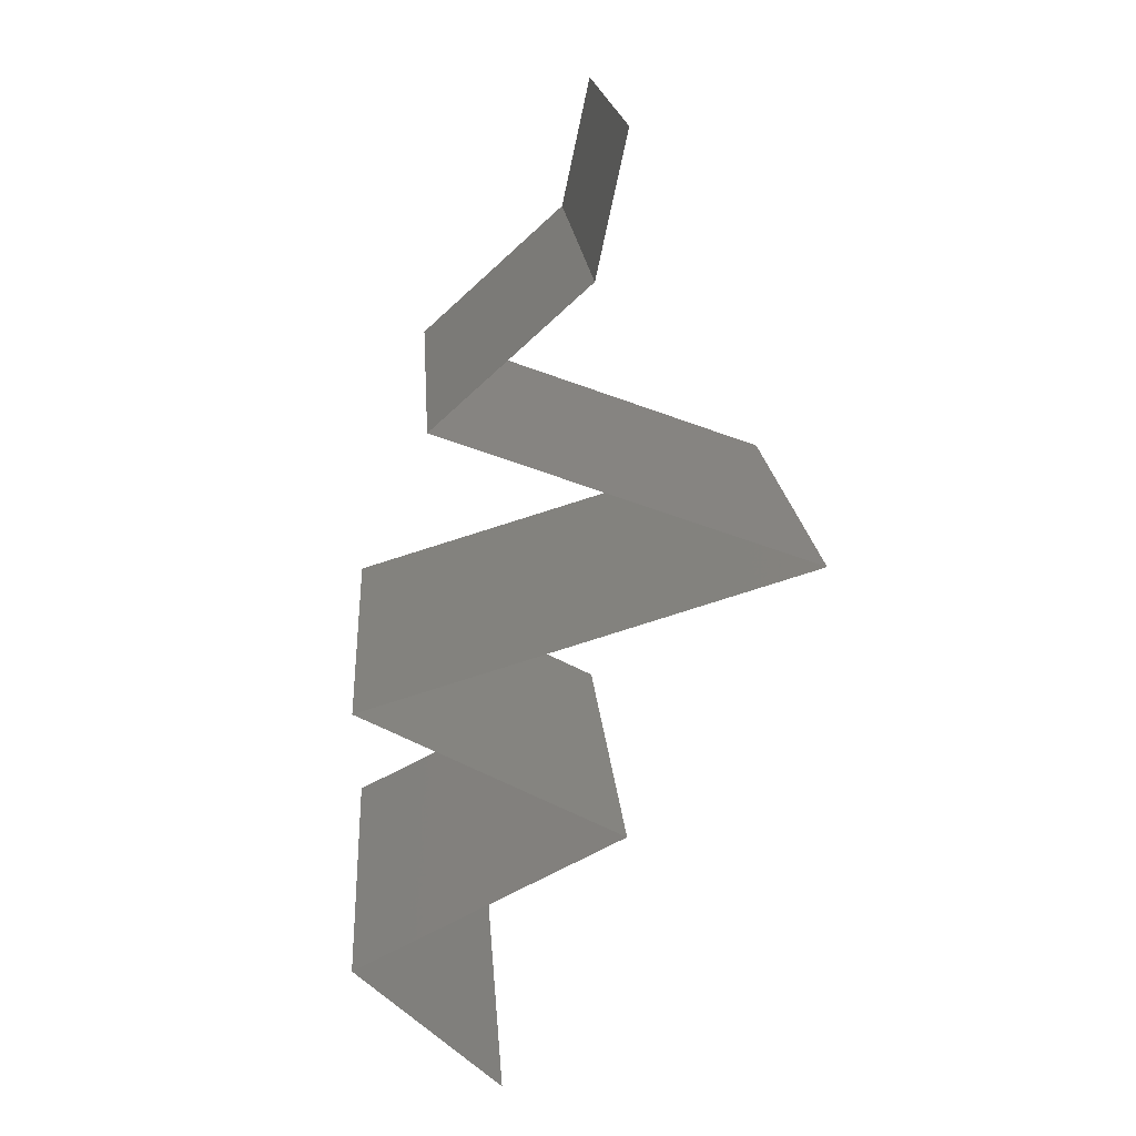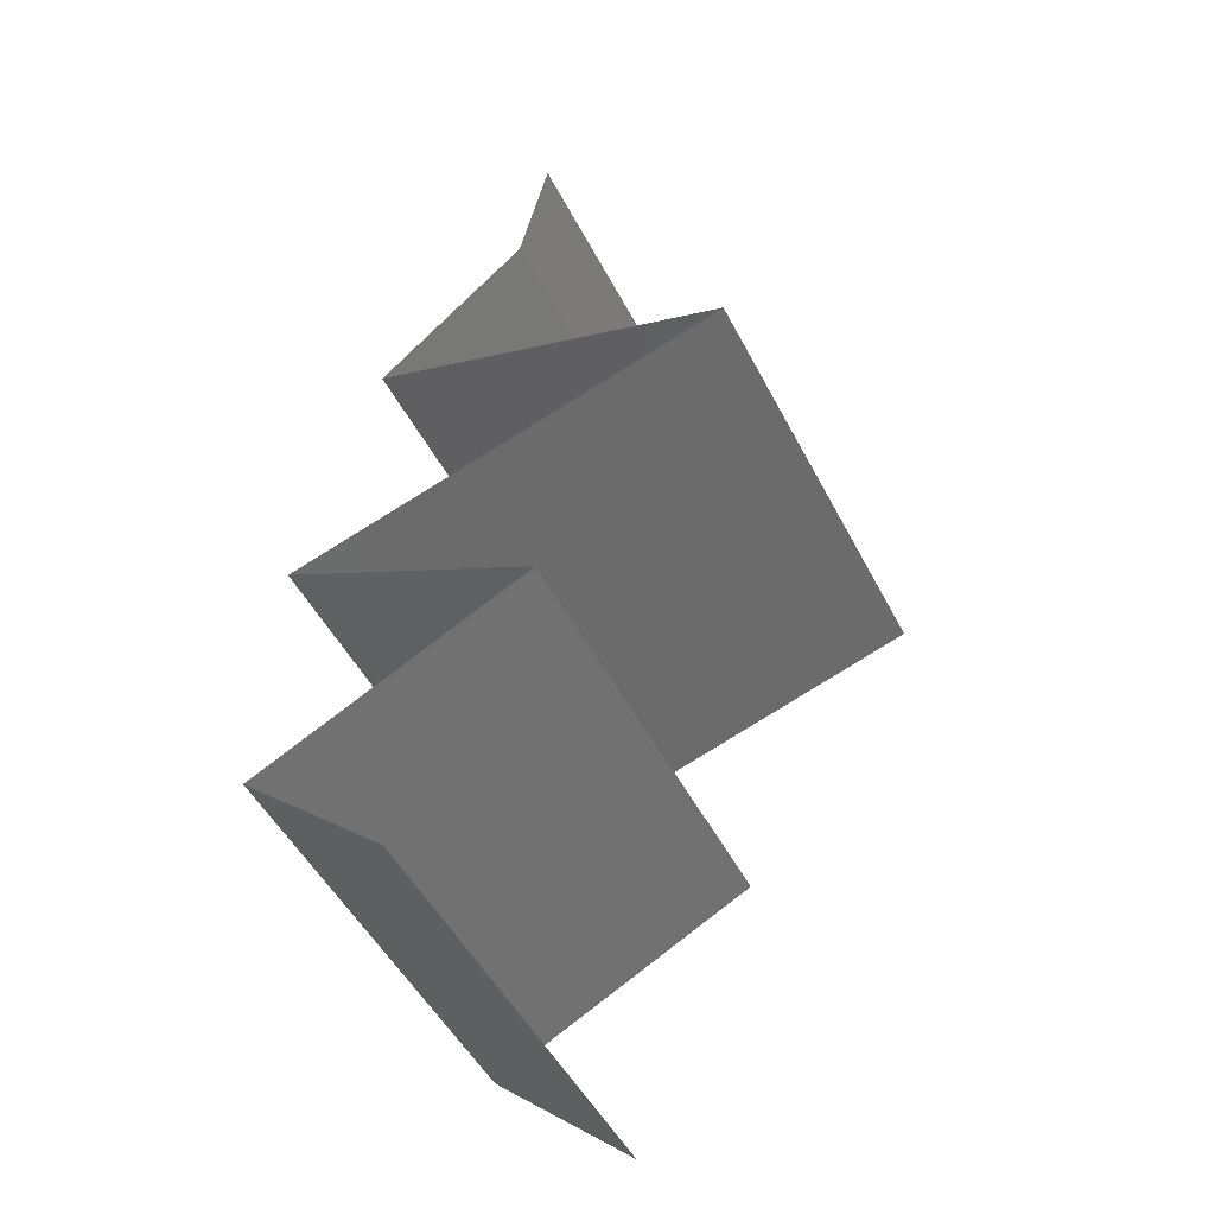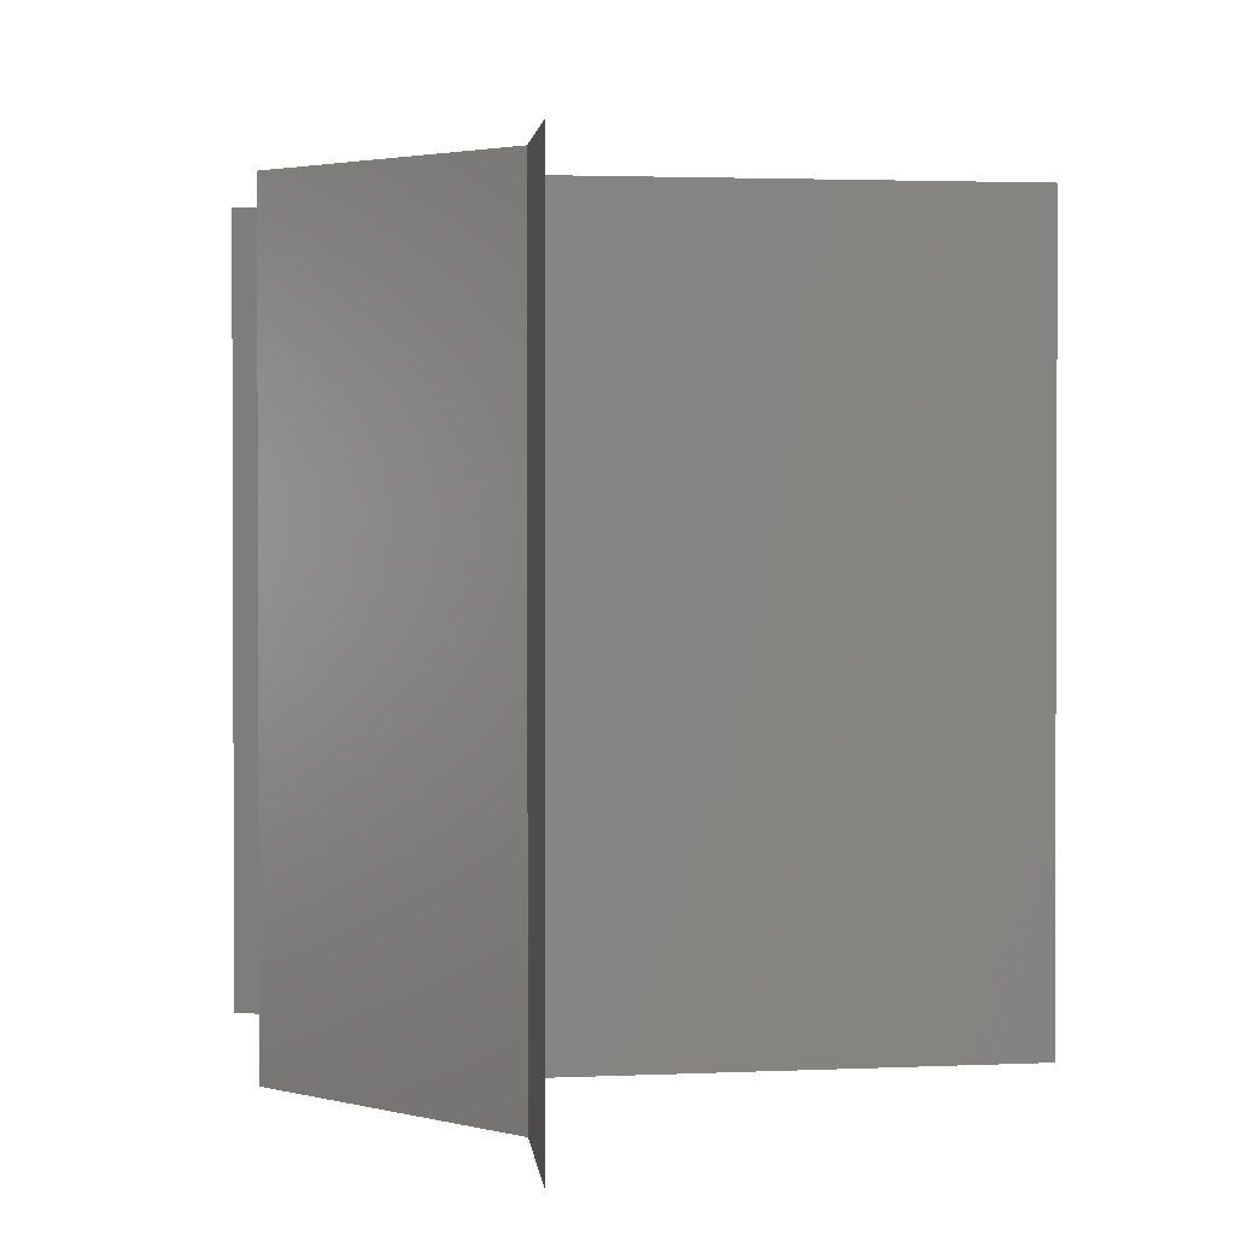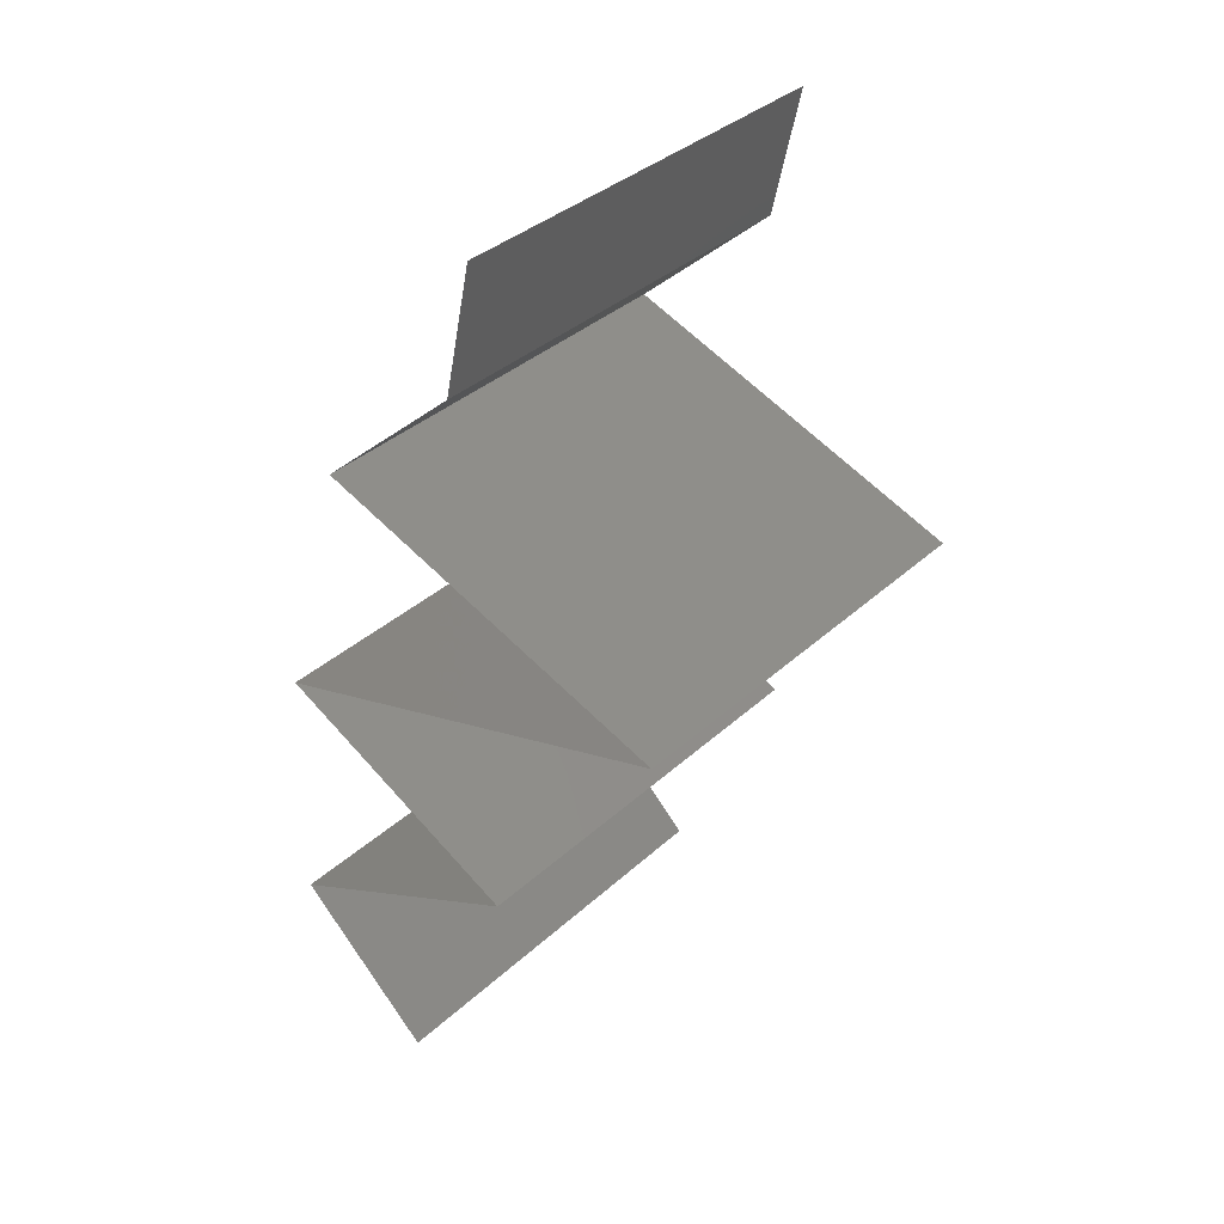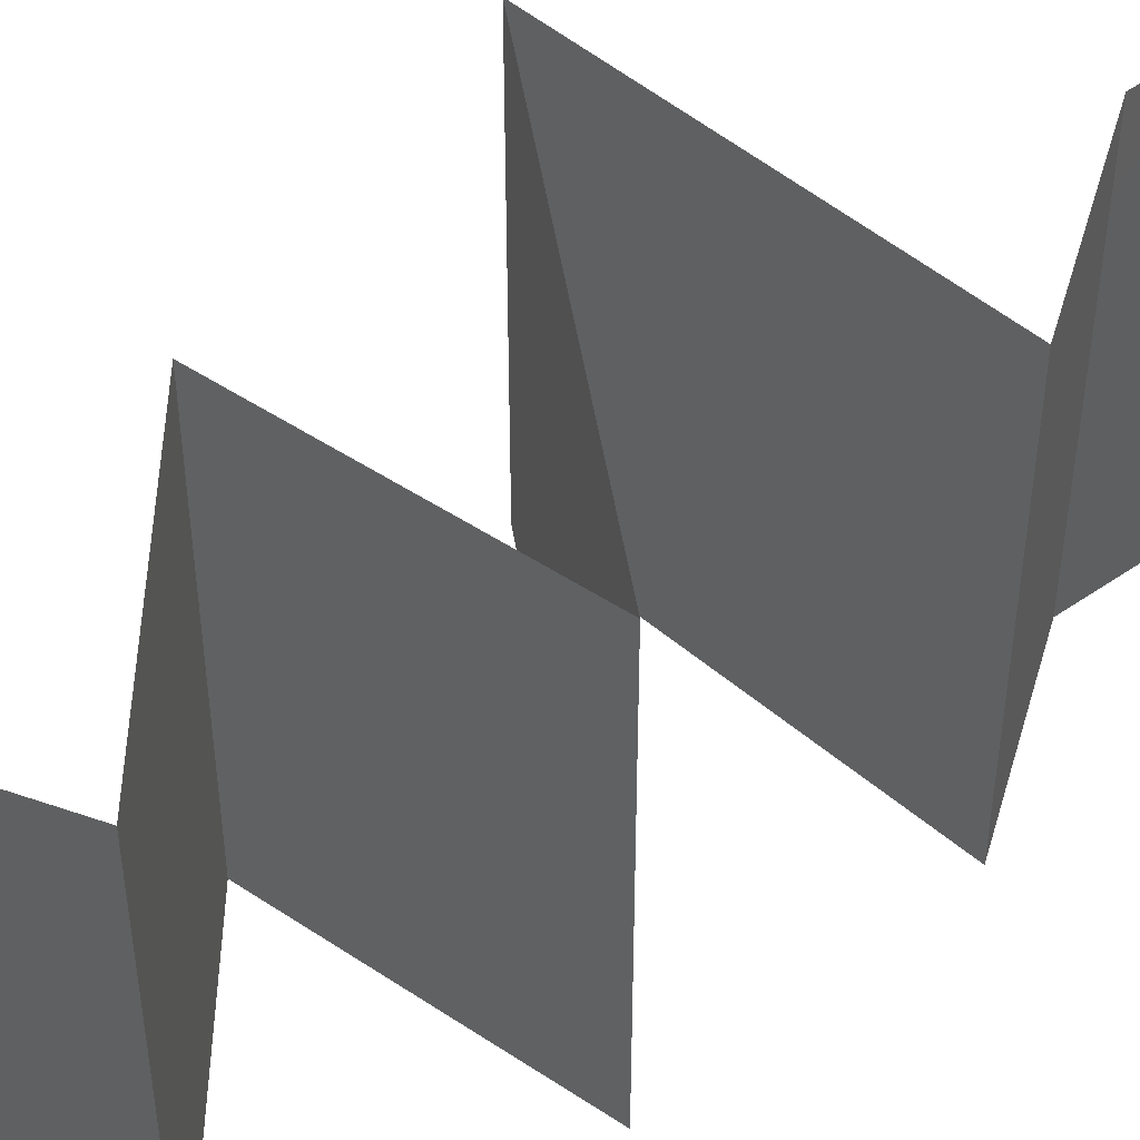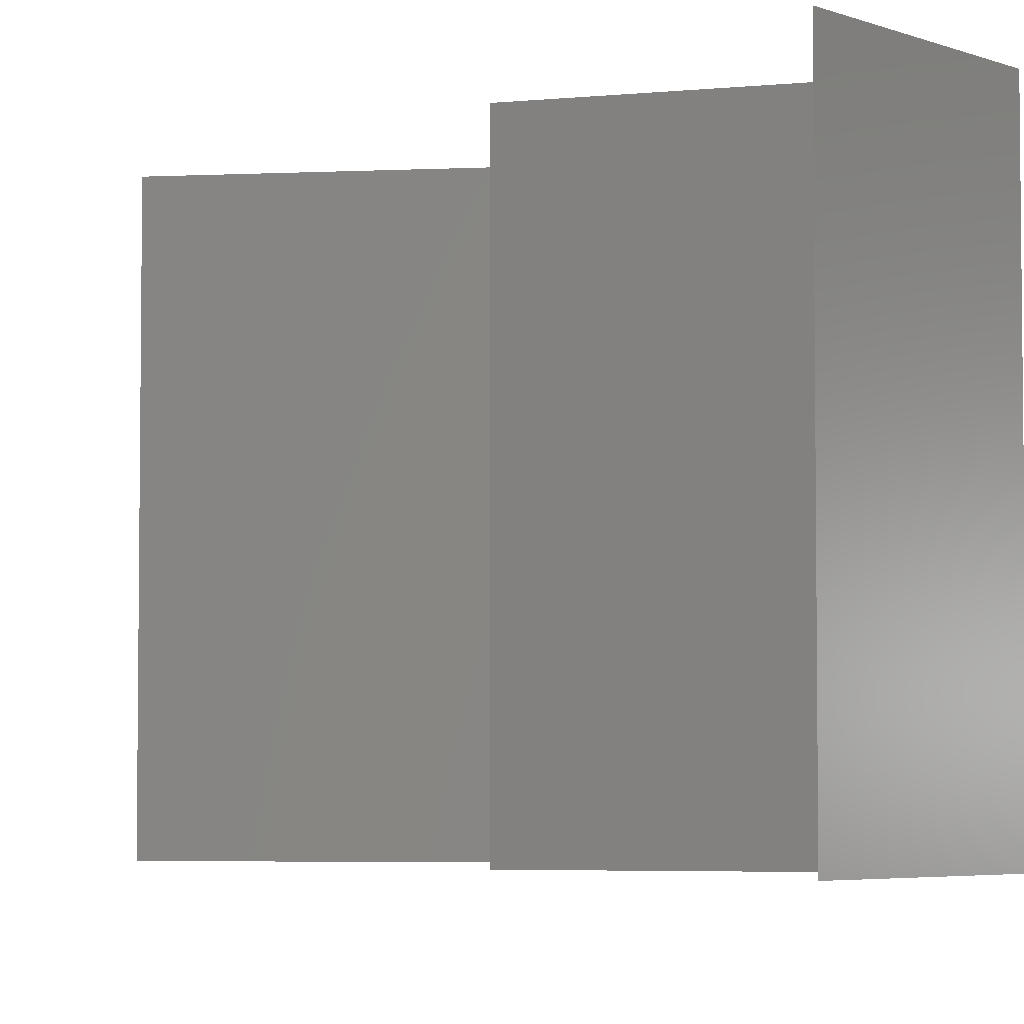
<metadata>
{"format":"stl","ext":"stl","renderer":"f3d","projection":"perspective","resolution":1024,"background":"white","views":[{"elev":18.5,"azim":176.0,"up":"+Y"},{"elev":-50.6,"azim":-153.1,"up":"+Y"},{"elev":1.9,"azim":-171.9,"up":"+Z"},{"elev":36.4,"azim":-139.6,"up":"+Y"},{"elev":48.0,"azim":64.3,"up":"+Z"},{"elev":-4.5,"azim":-8.3,"up":"+Z"}]}
</metadata>
<code>
# stl→obj: 56 verts, 84 faces
v 0.0334 0.05019 0
v 0.03476 0.04392 0
v 0.03408 0.04706 0.005
v 0.0334 0.05019 0.01
v 0.03476 0.04392 0.01
v 0.03408 0.04706 0.015
v 0.03476 0.04392 0.02
v 0.0334 0.05019 0.02
v 0.04174 0.03765 0
v 0.04174 0.03765 0.01
v 0.03825 0.04078 0.005
v 0.03825 0.04078 0.015
v 0.04174 0.03765 0.02
v 0.0332 0.03451 0
v 0.03467 0.03505 0.007714
v 0.02465 0.03137 0.01
v 0.02465 0.03137 0.02
v 0.03099 0.0337 0.01331
v 0.0332 0.03451 0.02
v 0.02465 0.03137 0
v 0.02911 0.03301 0.005273
v 0.03651 0.03572 0.01424
v 0.04526 0.0251 0.01
v 0.04526 0.0251 0.02
v 0.03735 0.0275 0.0119
v 0.03495 0.02823 0.02
v 0.03495 0.02823 0
v 0.03166 0.02924 0.00741
v 0.03061 0.02956 0.01393
v 0.04526 0.0251 0
v 0.04011 0.02667 0.005
v 0.04104 0.0229 0.015
v 0.03321 0.01882 0
v 0.03321 0.01882 0.01
v 0.03743 0.02102 0.005
v 0.04128 0.02303 0.005
v 0.03321 0.01882 0.02
v 0.03719 0.02089 0.015
v 0.03923 0.02196 0.02
v 0.03923 0.02196 0
v 0.03923 0.02196 0.01
v 0.03757 0.01663 0.015
v 0.04567 0.01255 0
v 0.04567 0.01255 0.01
v 0.04131 0.01474 0.005
v 0.03732 0.01675 0.005
v 0.04567 0.01255 0.02
v 0.04156 0.01462 0.015
v 0.03944 0.01569 0
v 0.03944 0.01569 0.02
v 0.03944 0.01569 0.01
v 0.0423 0.009411 0.015
v 0.03893 0.006274 0
v 0.03893 0.006274 0.01
v 0.0423 0.009411 0.005
v 0.03893 0.006274 0.02
f 1 2 3
f 4 5 6
f 7 8 6
f 5 4 3
f 4 1 3
f 8 4 6
f 2 5 3
f 5 7 6
f 9 10 11
f 7 5 12
f 5 2 11
f 10 13 12
f 10 5 11
f 13 7 12
f 5 10 12
f 2 9 11
f 9 14 15
f 10 9 15
f 16 17 18
f 17 19 18
f 20 16 21
f 13 10 22
f 14 20 21
f 19 13 22
f 16 18 21
f 18 15 21
f 22 10 15
f 15 14 21
f 22 15 18
f 19 22 18
f 23 24 25
f 24 26 25
f 20 27 28
f 16 20 28
f 26 17 29
f 27 30 31
f 17 16 29
f 30 23 31
f 28 27 31
f 25 28 31
f 26 29 25
f 23 25 31
f 25 29 28
f 29 16 28
f 24 23 32
f 33 34 35
f 23 30 36
f 34 37 38
f 39 24 32
f 40 33 35
f 30 40 36
f 37 39 38
f 40 35 36
f 39 32 38
f 38 32 41
f 36 35 41
f 34 38 41
f 35 34 41
f 32 23 41
f 23 36 41
f 37 34 42
f 43 44 45
f 34 33 46
f 44 47 48
f 49 43 45
f 50 37 42
f 33 49 46
f 47 50 48
f 49 45 46
f 50 42 48
f 46 45 51
f 48 42 51
f 34 46 51
f 42 34 51
f 45 44 51
f 44 48 51
f 47 44 52
f 53 54 55
f 44 43 55
f 54 56 52
f 54 44 55
f 44 54 52
f 43 53 55
f 56 47 52

</code>
